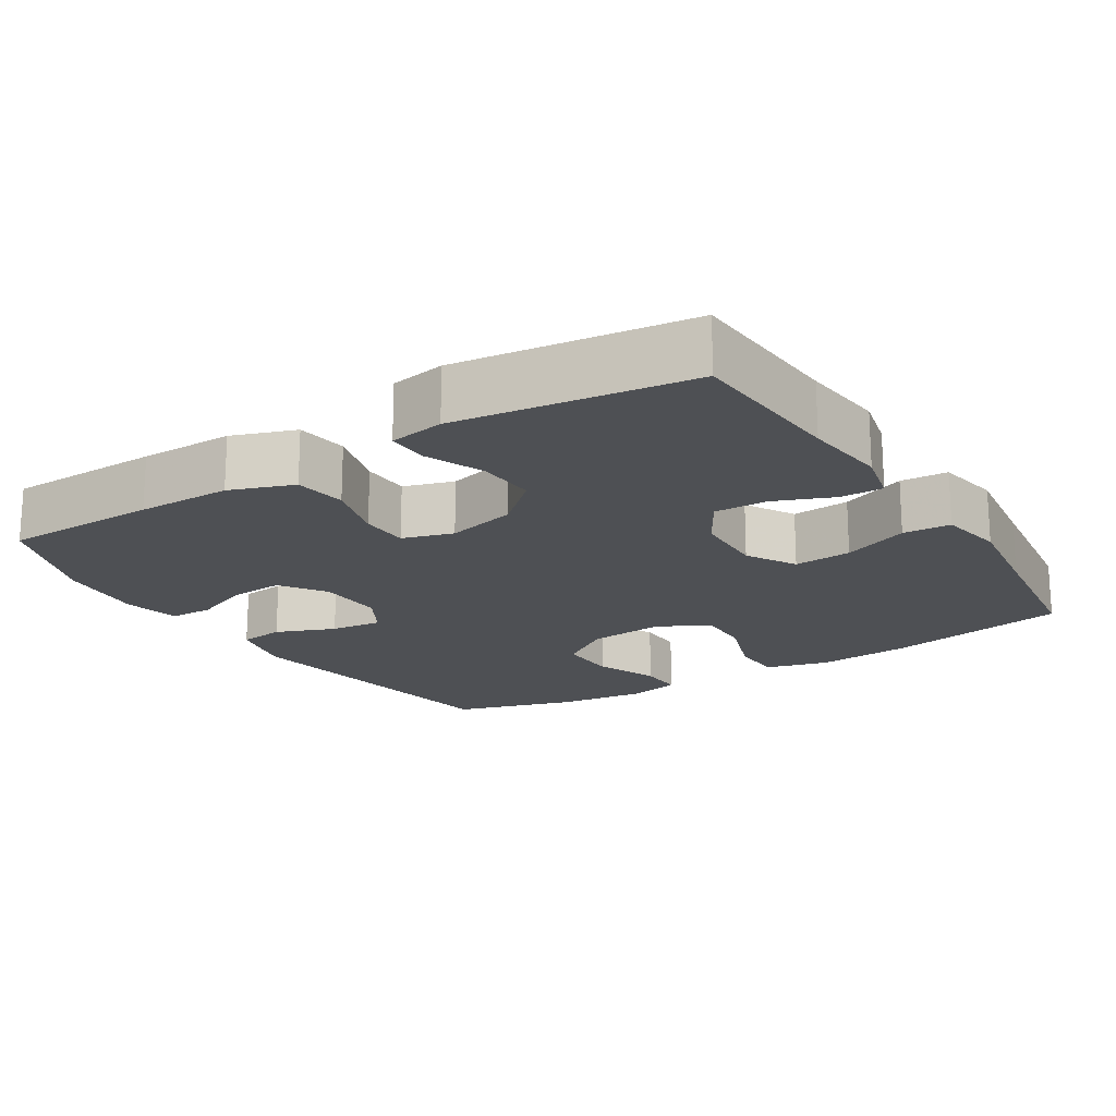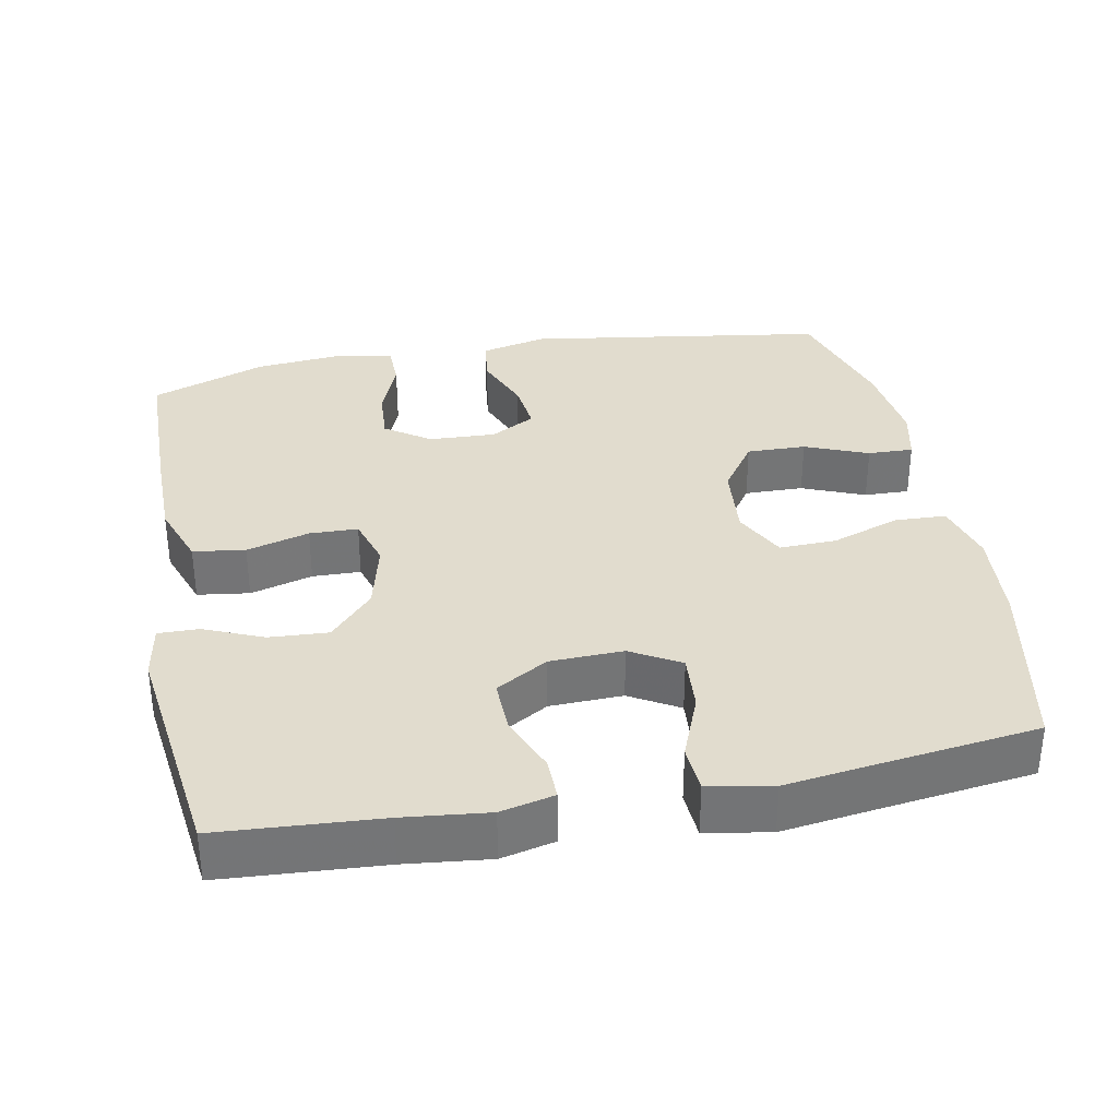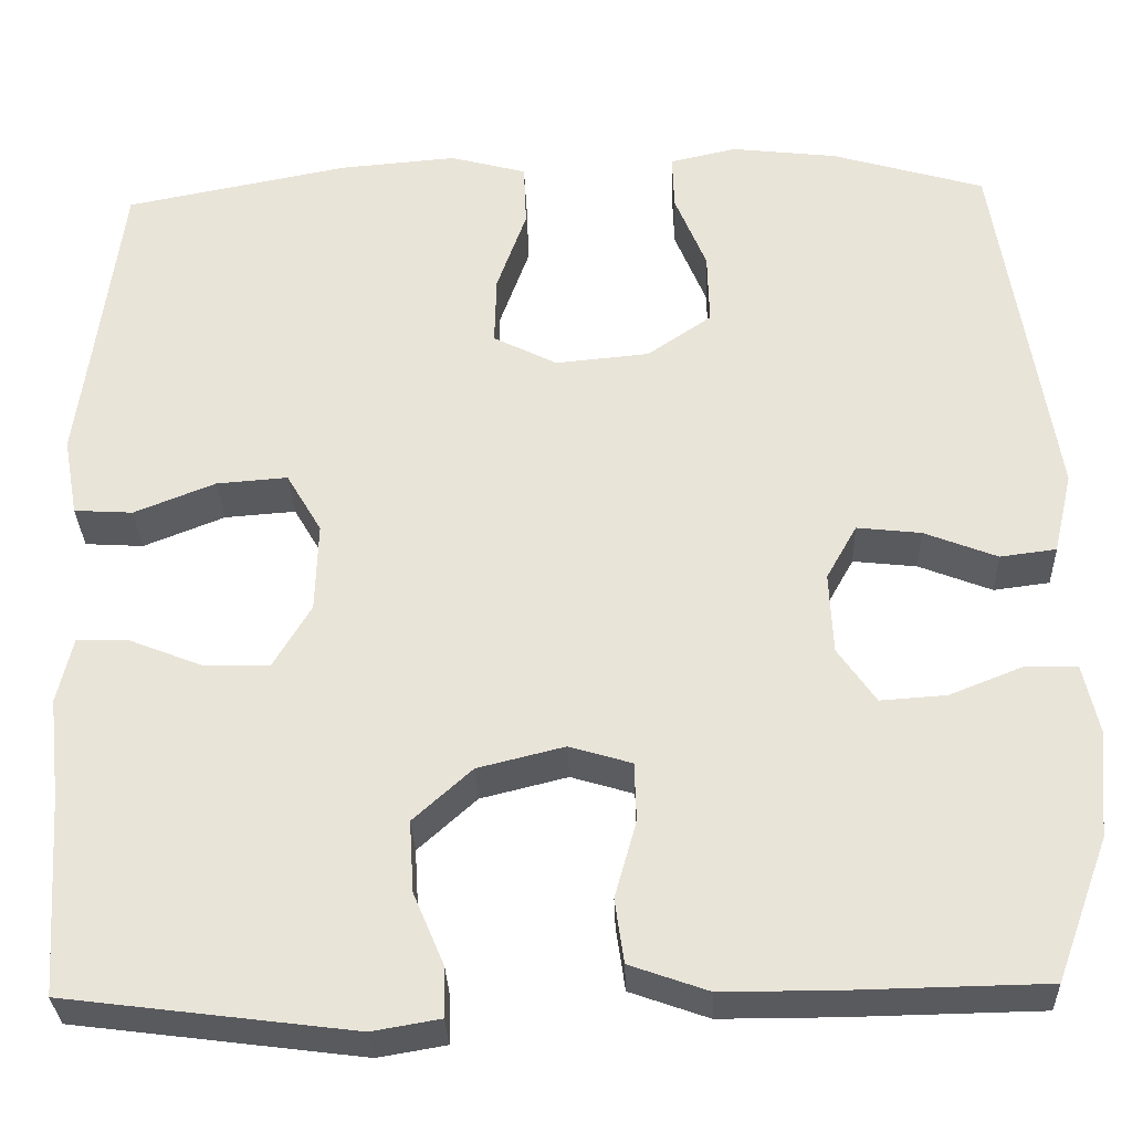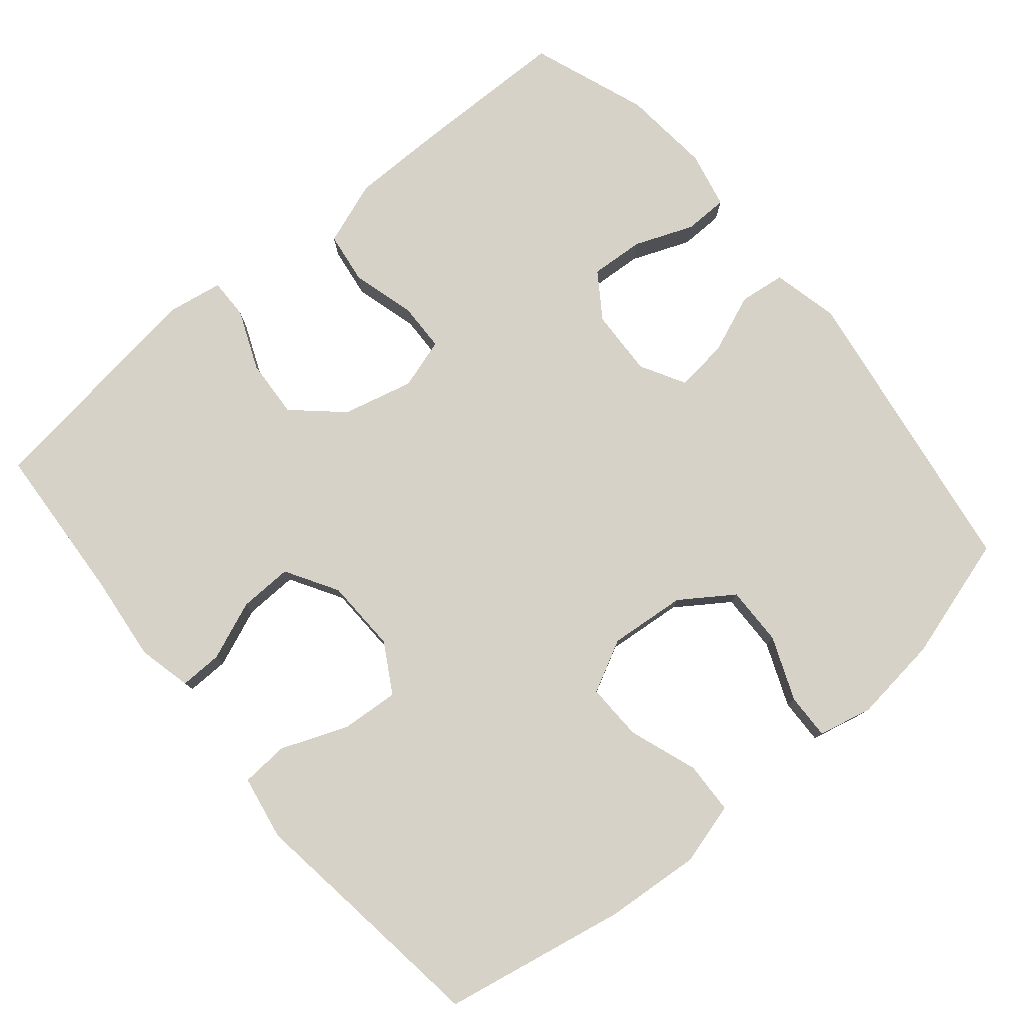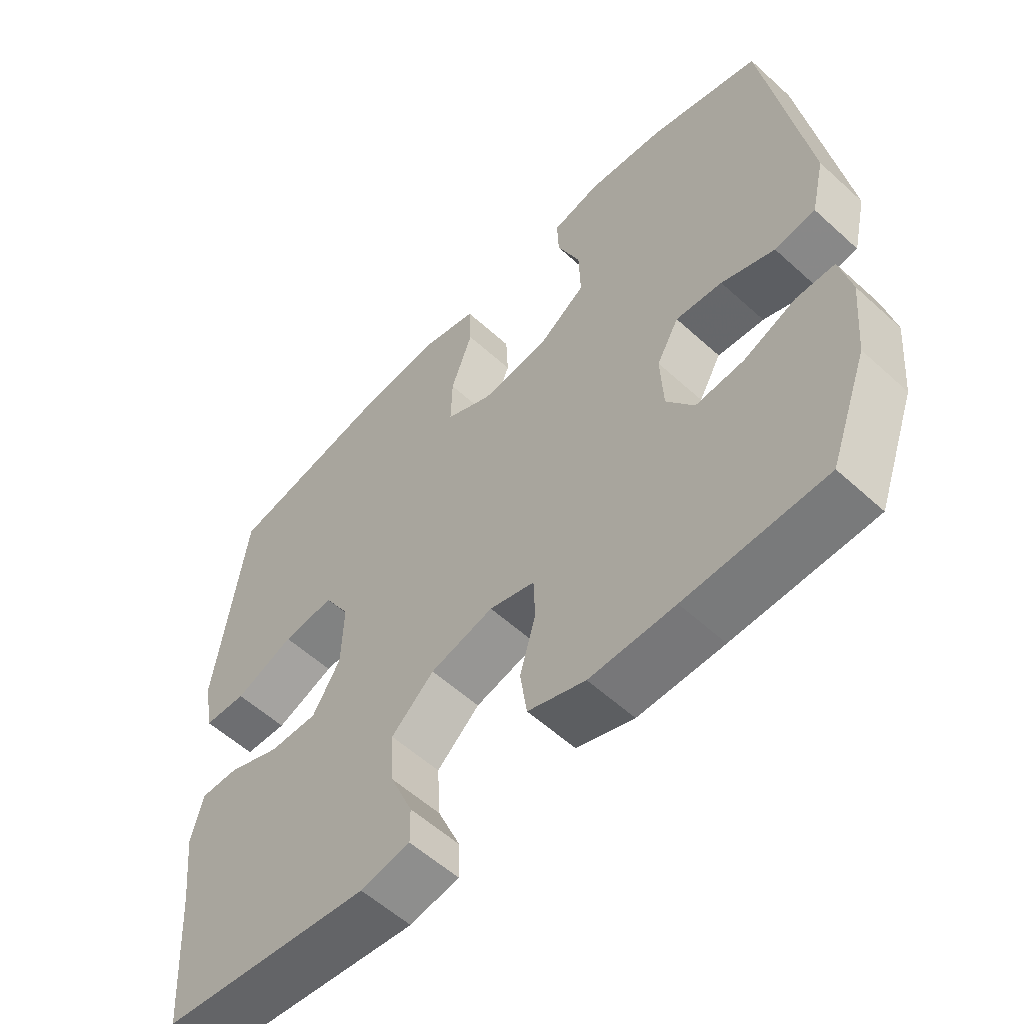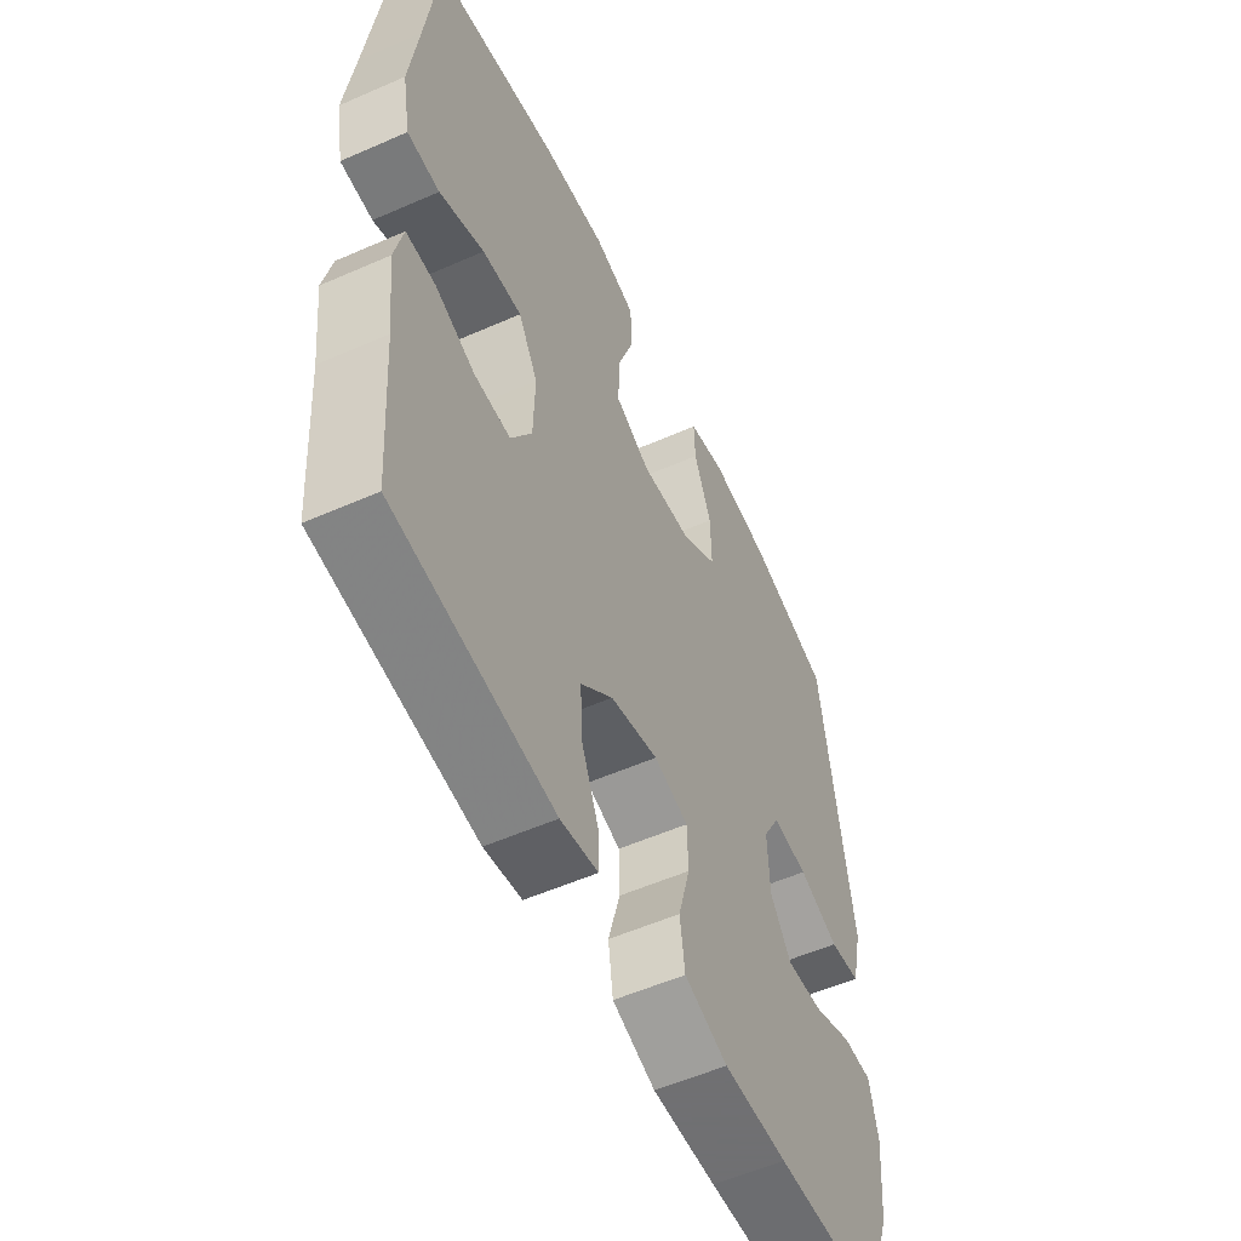
<metadata>
{"format":"obj","ext":"obj","renderer":"f3d","projection":"perspective","resolution":1024,"background":"white","views":[{"elev":-18.5,"azim":-147.9,"up":"+Y"},{"elev":34.0,"azim":-101.0,"up":"+Y"},{"elev":-31.3,"azim":2.0,"up":"+Z"},{"elev":78.6,"azim":-40.0,"up":"+Y"},{"elev":-57.2,"azim":46.6,"up":"+Z"},{"elev":-55.0,"azim":-65.1,"up":"+Z"}]}
</metadata>
<code>
v -0.5 0.07 -0.5
v -0.515 0.07 -0.28
v -0.528 0.07 -0.165
v -0.511 0.07 -0.092
v -0.453 0.07 -0.093
v -0.373 0.07 -0.125
v -0.3 0.07 -0.127
v -0.258 0.07 -0.056
v -0.255 0.07 0.044
v -0.294 0.07 0.111
v -0.373 0.07 0.105
v -0.463 0.07 0.069
v -0.528 0.07 0.073
v -0.544 0.07 0.161
v -0.526 0.07 0.297
v -0.5 0.07 0.5
v -0.251 0.07 0.549
v -0.121 0.07 0.56
v -0.036 0.07 0.537
v -0.033 0.07 0.466
v -0.066 0.07 0.373
v -0.068 0.07 0.295
v 0.003 0.07 0.259
v 0.107 0.07 0.269
v 0.178 0.07 0.318
v 0.176 0.07 0.399
v 0.141 0.07 0.485
v 0.139 0.07 0.547
v 0.213 0.07 0.564
v 0.331 0.07 0.55
v 0.5 0.07 0.5
v 0.563 0.07 0.091
v 0.542 0.07 0
v 0.48 0.07 -0.008
v 0.399 0.07 0.024
v 0.328 0.07 0.032
v 0.294 0.07 -0.029
v 0.298 0.07 -0.12
v 0.34 0.07 -0.181
v 0.413 0.07 -0.176
v 0.493 0.07 -0.144
v 0.552 0.07 -0.145
v 0.569 0.07 -0.222
v 0.558 0.07 -0.342
v 0.5 0.07 -0.5
v 0.288 0.07 -0.504
v 0.159 0.07 -0.504
v 0.072 0.07 -0.473
v 0.062 0.07 -0.402
v 0.086 0.07 -0.316
v 0.084 0.07 -0.25
v 0.015 0.07 -0.229
v -0.081 0.07 -0.253
v -0.146 0.07 -0.312
v -0.141 0.07 -0.392
v -0.107 0.07 -0.473
v -0.106 0.07 -0.528
v -0.181 0.07 -0.541
v -0.5 0 -0.5
v -0.515 0 -0.28
v -0.528 0 -0.165
v -0.511 0 -0.092
v -0.453 0 -0.093
v -0.373 0 -0.125
v -0.3 0 -0.127
v -0.258 0 -0.056
v -0.255 0 0.044
v -0.294 0 0.111
v -0.373 0 0.105
v -0.463 0 0.069
v -0.528 0 0.073
v -0.544 0 0.161
v -0.526 0 0.297
v -0.5 0 0.5
v -0.251 0 0.549
v -0.121 0 0.56
v -0.036 0 0.537
v -0.033 0 0.466
v -0.066 0 0.373
v -0.068 0 0.295
v 0.003 0 0.259
v 0.107 0 0.269
v 0.178 0 0.318
v 0.176 0 0.399
v 0.141 0 0.485
v 0.139 0 0.547
v 0.213 0 0.564
v 0.331 0 0.55
v 0.5 0 0.5
v 0.563 0 0.091
v 0.542 0 0
v 0.48 0 -0.008
v 0.399 0 0.024
v 0.328 0 0.032
v 0.294 0 -0.029
v 0.298 0 -0.12
v 0.34 0 -0.181
v 0.413 0 -0.176
v 0.493 0 -0.144
v 0.552 0 -0.145
v 0.569 0 -0.222
v 0.558 0 -0.342
v 0.5 0 -0.5
v 0.288 0 -0.504
v 0.159 0 -0.504
v 0.072 0 -0.473
v 0.062 0 -0.402
v 0.086 0 -0.316
v 0.084 0 -0.25
v 0.015 0 -0.229
v -0.081 0 -0.253
v -0.146 0 -0.312
v -0.141 0 -0.392
v -0.107 0 -0.473
v -0.106 0 -0.528
v -0.181 0 -0.541
f 58 1 2
f 57 58 2
f 56 57 2
f 55 56 2
f 4 5 6
f 3 4 6
f 2 3 6
f 55 2 6
f 54 55 6
f 53 54 6 7
f 52 53 7 8
f 51 52 8 9
f 48 49 50
f 47 48 50
f 46 47 50
f 45 46 50
f 44 45 50
f 43 44 50
f 42 43 50
f 41 42 50
f 40 41 50
f 39 40 50 51
f 51 9 10
f 39 51 10
f 38 39 10
f 33 34 35
f 32 33 35
f 31 32 35
f 30 31 35
f 29 30 35
f 28 29 35
f 27 28 35
f 26 27 35
f 25 26 35 36
f 24 25 36 37
f 19 20 21
f 18 19 21
f 17 18 21
f 16 17 21
f 15 16 21
f 15 21 22
f 14 15 22
f 13 14 22
f 12 13 22
f 11 12 22
f 10 11 22 23
f 24 37 38
f 23 24 38
f 10 23 38
f 60 59 116
f 60 116 115
f 60 115 114
f 60 114 113
f 64 63 62
f 64 62 61
f 64 61 60
f 64 60 113
f 64 113 112
f 65 64 112 111
f 66 65 111 110
f 67 66 110 109
f 108 107 106
f 108 106 105
f 108 105 104
f 108 104 103
f 108 103 102
f 108 102 101
f 108 101 100
f 108 100 99
f 108 99 98
f 109 108 98 97
f 68 67 109
f 68 109 97
f 68 97 96
f 93 92 91
f 93 91 90
f 93 90 89
f 93 89 88
f 93 88 87
f 93 87 86
f 93 86 85
f 93 85 84
f 94 93 84 83
f 95 94 83 82
f 79 78 77
f 79 77 76
f 79 76 75
f 79 75 74
f 79 74 73
f 80 79 73
f 80 73 72
f 80 72 71
f 80 71 70
f 80 70 69
f 81 80 69 68
f 96 95 82
f 96 82 81
f 96 81 68
f 1 59 60 2
f 2 60 61 3
f 3 61 62 4
f 4 62 63 5
f 5 63 64 6
f 6 64 65 7
f 7 65 66 8
f 8 66 67 9
f 9 67 68 10
f 10 68 69 11
f 11 69 70 12
f 12 70 71 13
f 13 71 72 14
f 14 72 73 15
f 15 73 74 16
f 16 74 75 17
f 17 75 76 18
f 18 76 77 19
f 19 77 78 20
f 20 78 79 21
f 21 79 80 22
f 22 80 81 23
f 23 81 82 24
f 24 82 83 25
f 25 83 84 26
f 26 84 85 27
f 27 85 86 28
f 28 86 87 29
f 29 87 88 30
f 30 88 89 31
f 31 89 90 32
f 32 90 91 33
f 33 91 92 34
f 34 92 93 35
f 35 93 94 36
f 36 94 95 37
f 37 95 96 38
f 38 96 97 39
f 39 97 98 40
f 40 98 99 41
f 41 99 100 42
f 42 100 101 43
f 43 101 102 44
f 44 102 103 45
f 45 103 104 46
f 46 104 105 47
f 47 105 106 48
f 48 106 107 49
f 49 107 108 50
f 50 108 109 51
f 51 109 110 52
f 52 110 111 53
f 53 111 112 54
f 54 112 113 55
f 55 113 114 56
f 56 114 115 57
f 57 115 116 58
f 58 116 59 1

</code>
